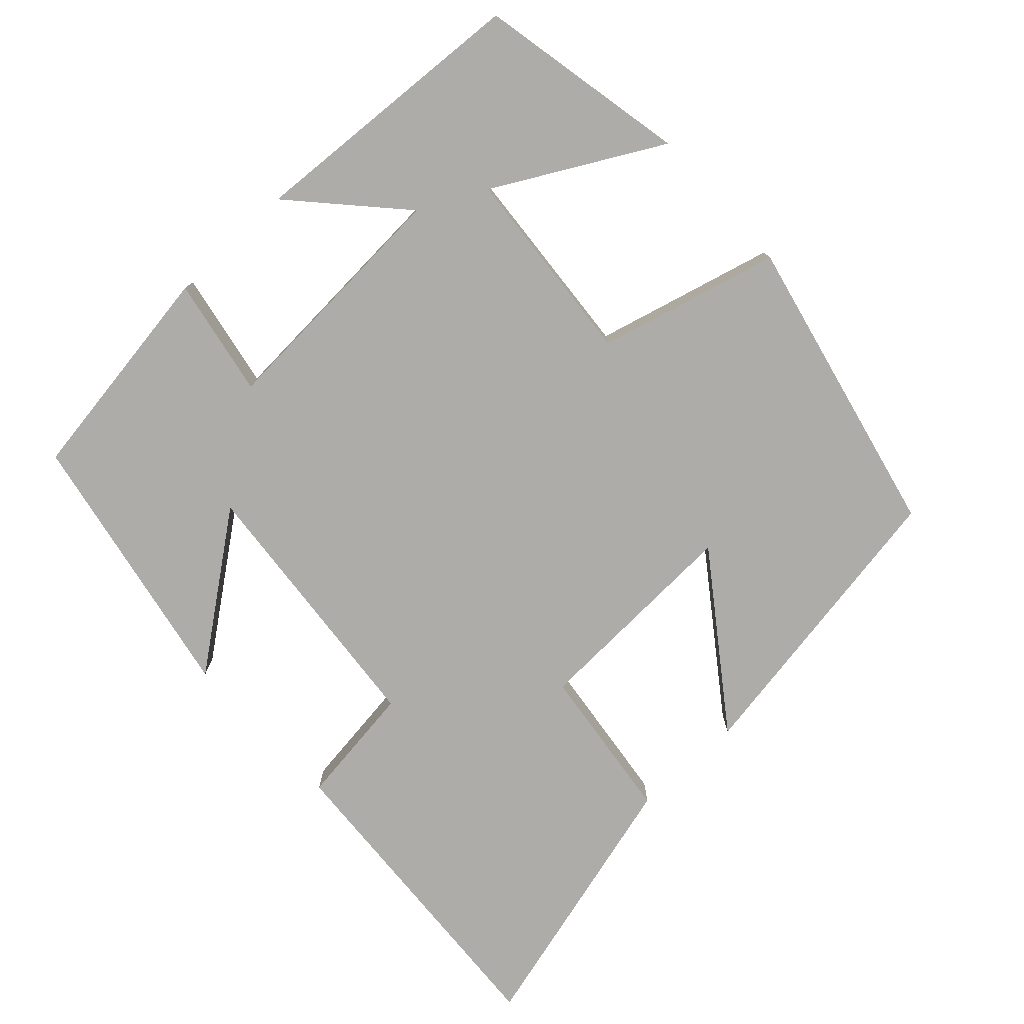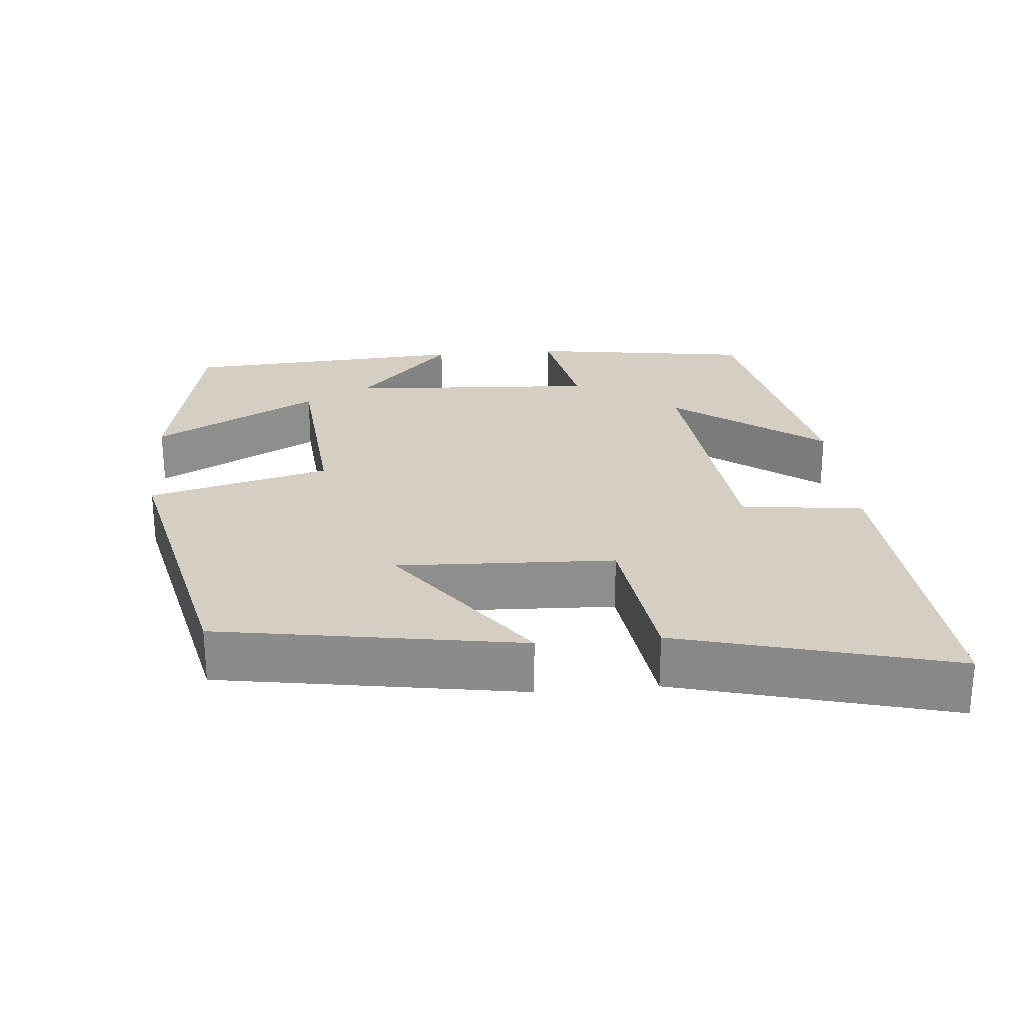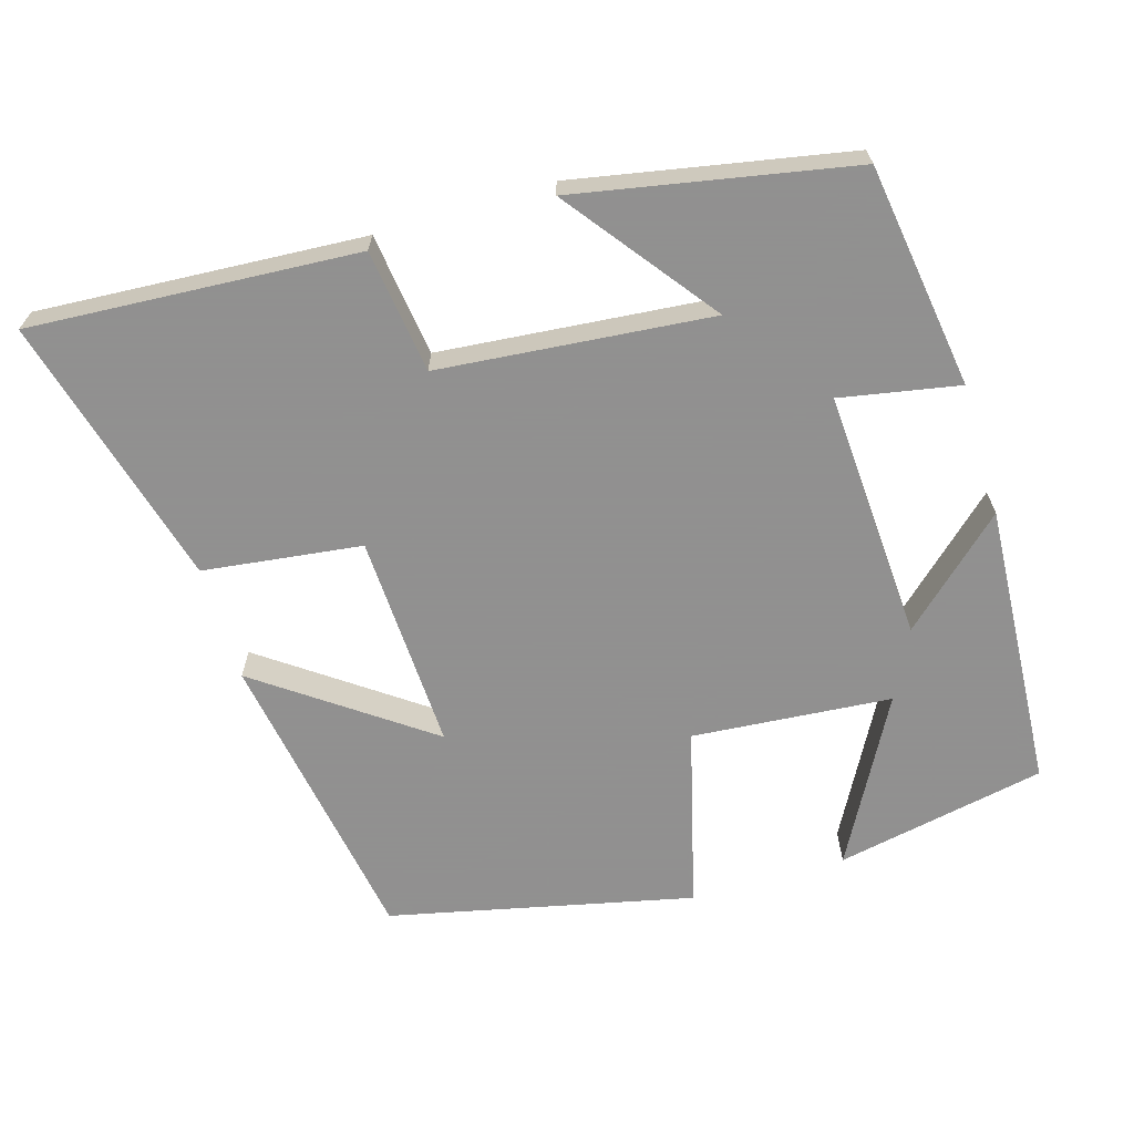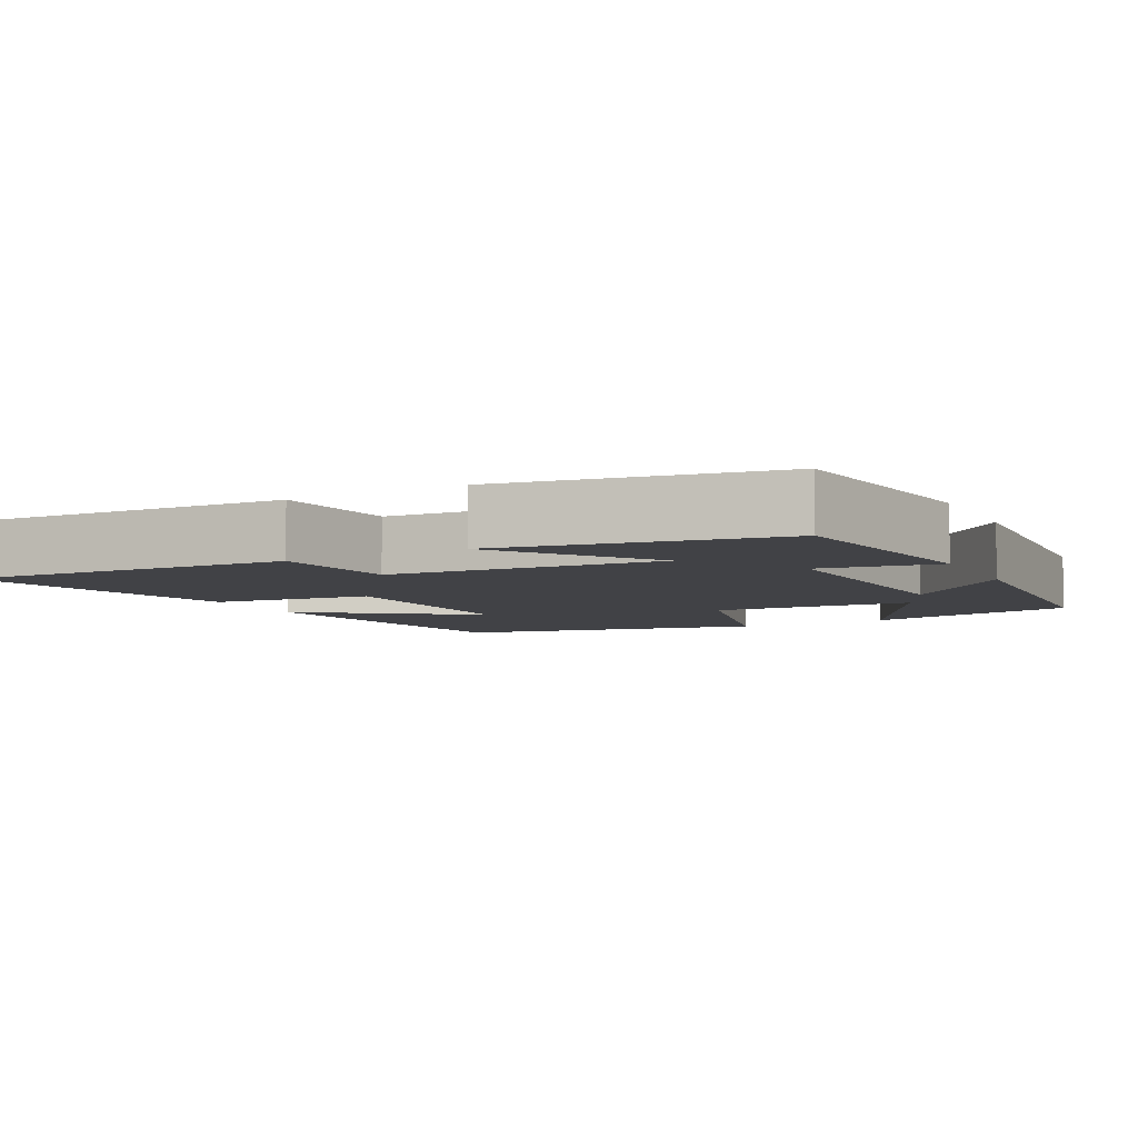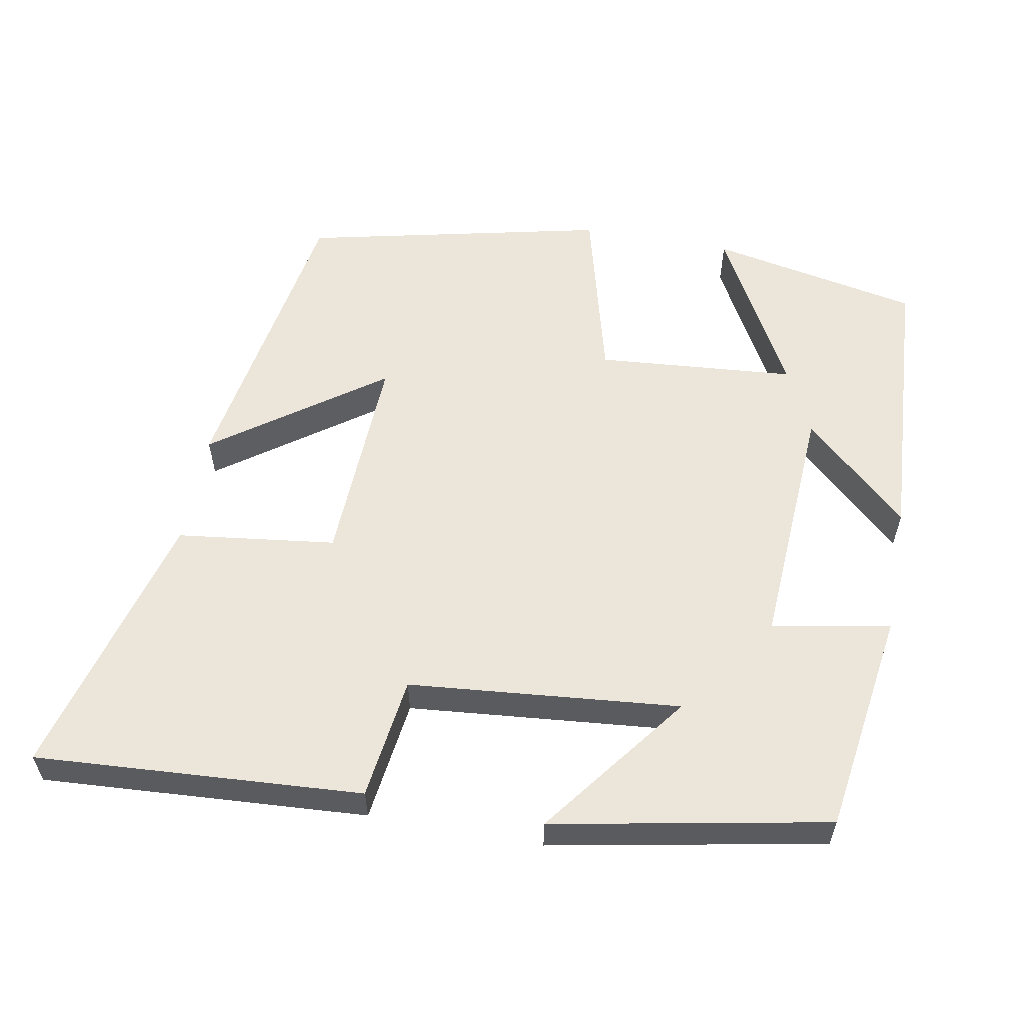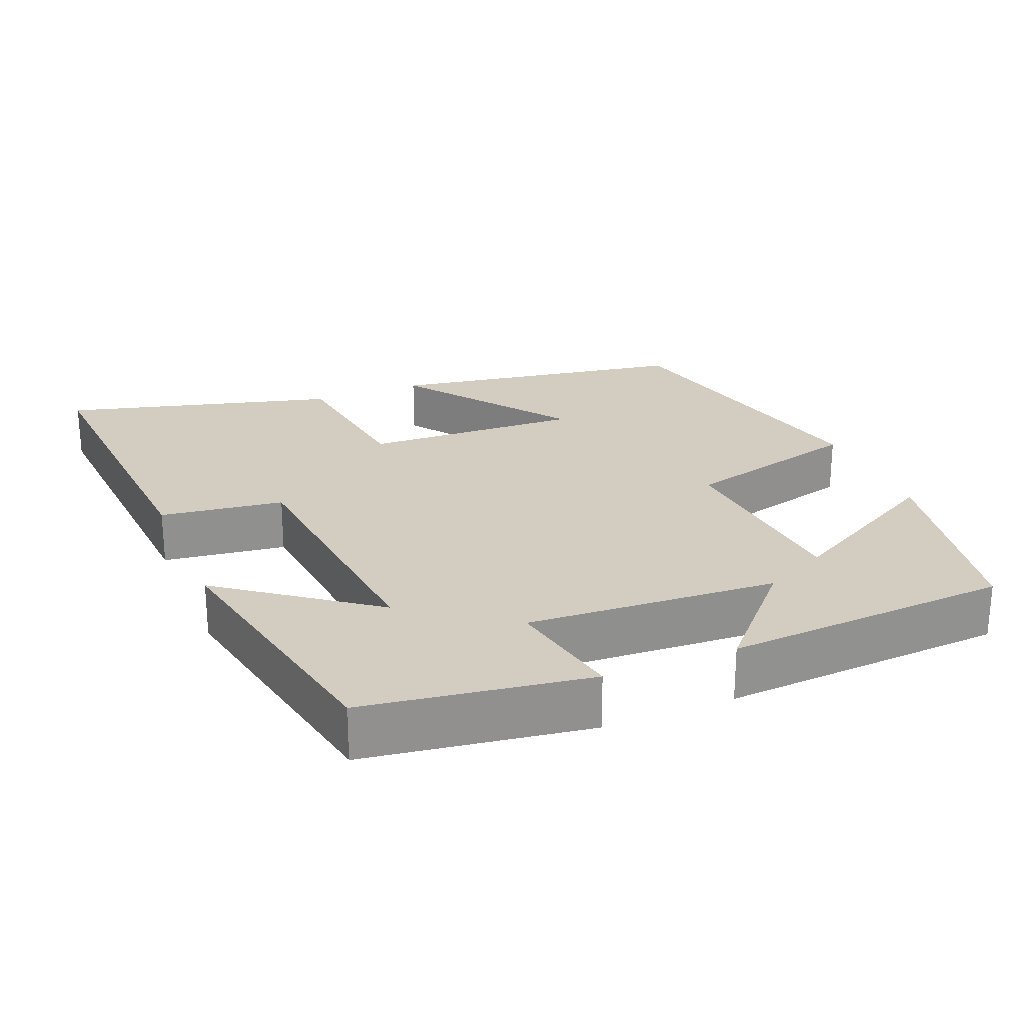
<metadata>
{"format":"obj","ext":"obj","renderer":"f3d","projection":"perspective","resolution":1024,"background":"white","views":[{"elev":-77.0,"azim":132.8,"up":"+Y"},{"elev":25.5,"azim":-95.2,"up":"+Y"},{"elev":-65.8,"azim":16.6,"up":"+Y"},{"elev":-6.6,"azim":27.7,"up":"+Y"},{"elev":57.5,"azim":10.4,"up":"+Y"},{"elev":24.4,"azim":67.5,"up":"+Y"}]}
</metadata>
<code>
v -0.432 0.07 -0.408
v -0.5 0.07 0.001
v -0.273 0.07 -0.162
v -0.285 0.07 0.132
v -0.5 0.07 0.159
v -0.599 0.07 0.528
v -0.156 0.07 0.5
v -0.134 0.07 0.333
v 0.234 0.07 0.299
v 0.082 0.07 0.5
v 0.455 0.07 0.429
v 0.5 0.07 0.125
v 0.339 0.07 0.155
v 0.359 0.07 -0.185
v 0.5 0.07 -0.055
v 0.476 0.07 -0.443
v 0.191 0.07 -0.5
v 0.313 0.07 -0.277
v 0.043 0.07 -0.255
v -0.021 0.07 -0.5
v -0.432 0 -0.408
v -0.5 0 0.001
v -0.273 0 -0.162
v -0.285 0 0.132
v -0.5 0 0.159
v -0.599 0 0.528
v -0.156 0 0.5
v -0.134 0 0.333
v 0.234 0 0.299
v 0.082 0 0.5
v 0.455 0 0.429
v 0.5 0 0.125
v 0.339 0 0.155
v 0.359 0 -0.185
v 0.5 0 -0.055
v 0.476 0 -0.443
v 0.191 0 -0.5
v 0.313 0 -0.277
v 0.043 0 -0.255
v -0.021 0 -0.5
f 19 20 1
f 15 16 17 18
f 14 15 18
f 13 14 18 19
f 11 12 13
f 9 10 11
f 9 11 13 19
f 5 6 7 8
f 4 5 8 9
f 3 4 9 19
f 1 2 3
f 1 3 19
f 21 40 39
f 38 37 36 35
f 38 35 34
f 39 38 34 33
f 33 32 31
f 31 30 29
f 39 33 31 29
f 28 27 26 25
f 29 28 25 24
f 39 29 24 23
f 23 22 21
f 39 23 21
f 1 21 22 2
f 2 22 23 3
f 3 23 24 4
f 4 24 25 5
f 5 25 26 6
f 6 26 27 7
f 7 27 28 8
f 8 28 29 9
f 9 29 30 10
f 10 30 31 11
f 11 31 32 12
f 12 32 33 13
f 13 33 34 14
f 14 34 35 15
f 15 35 36 16
f 16 36 37 17
f 17 37 38 18
f 18 38 39 19
f 19 39 40 20
f 20 40 21 1

</code>
